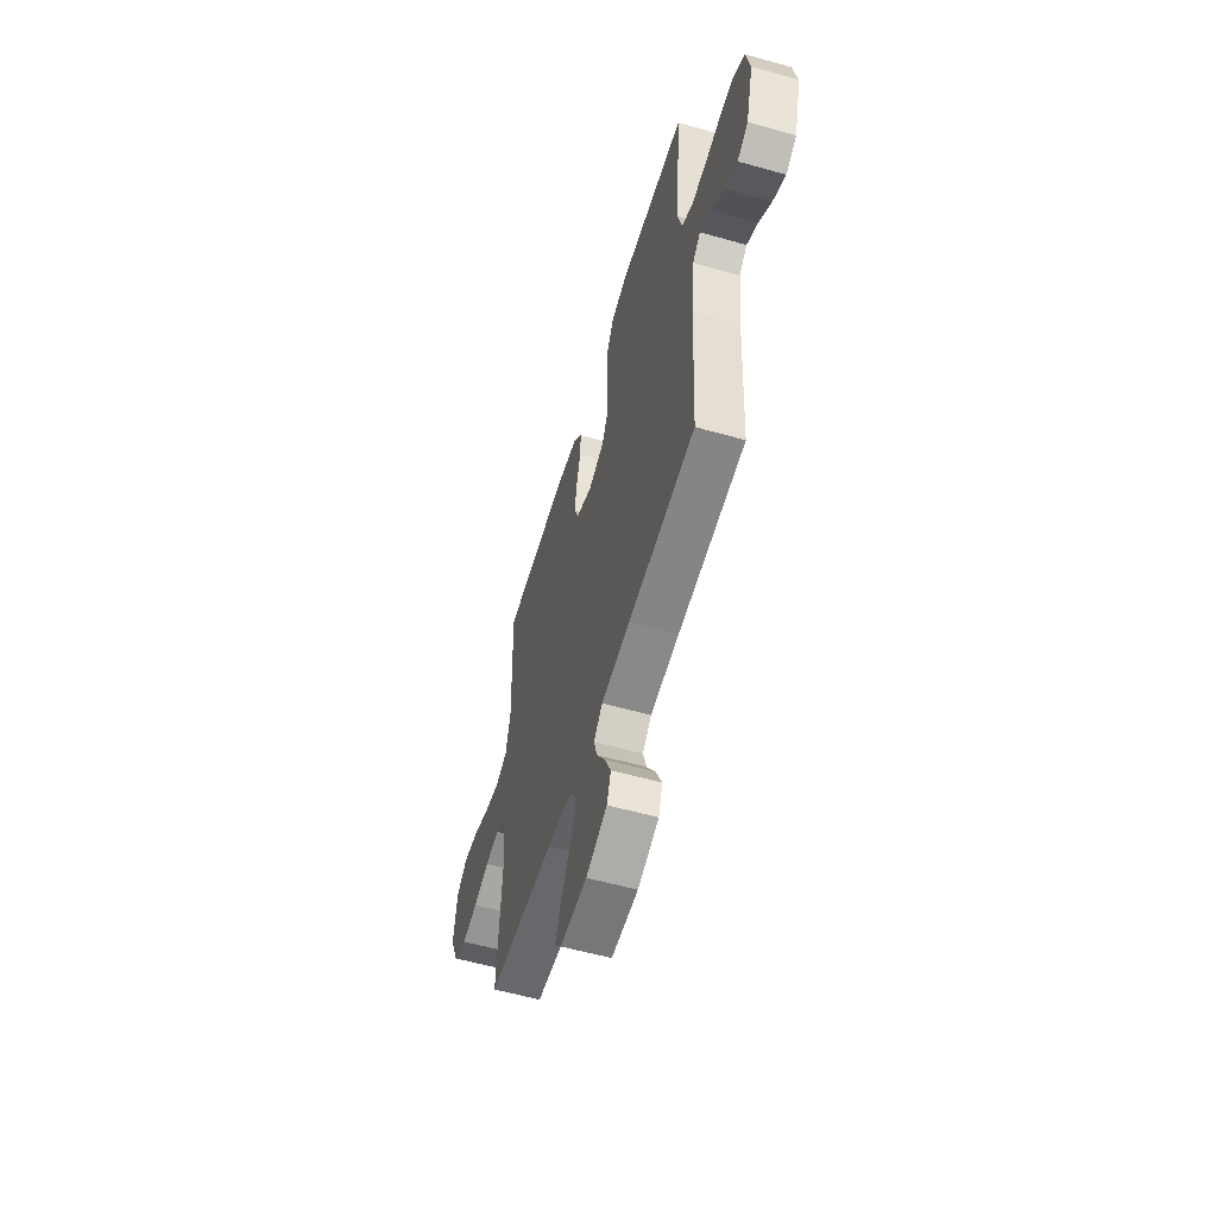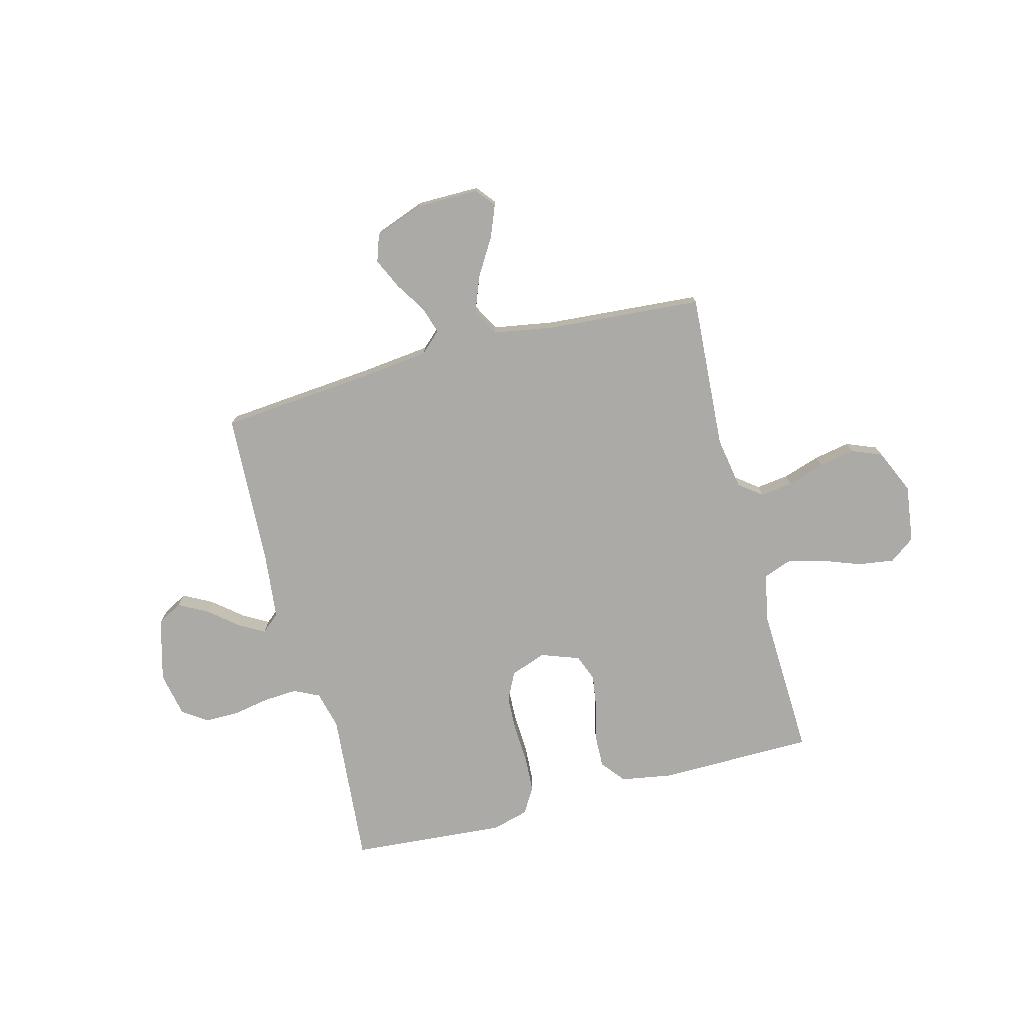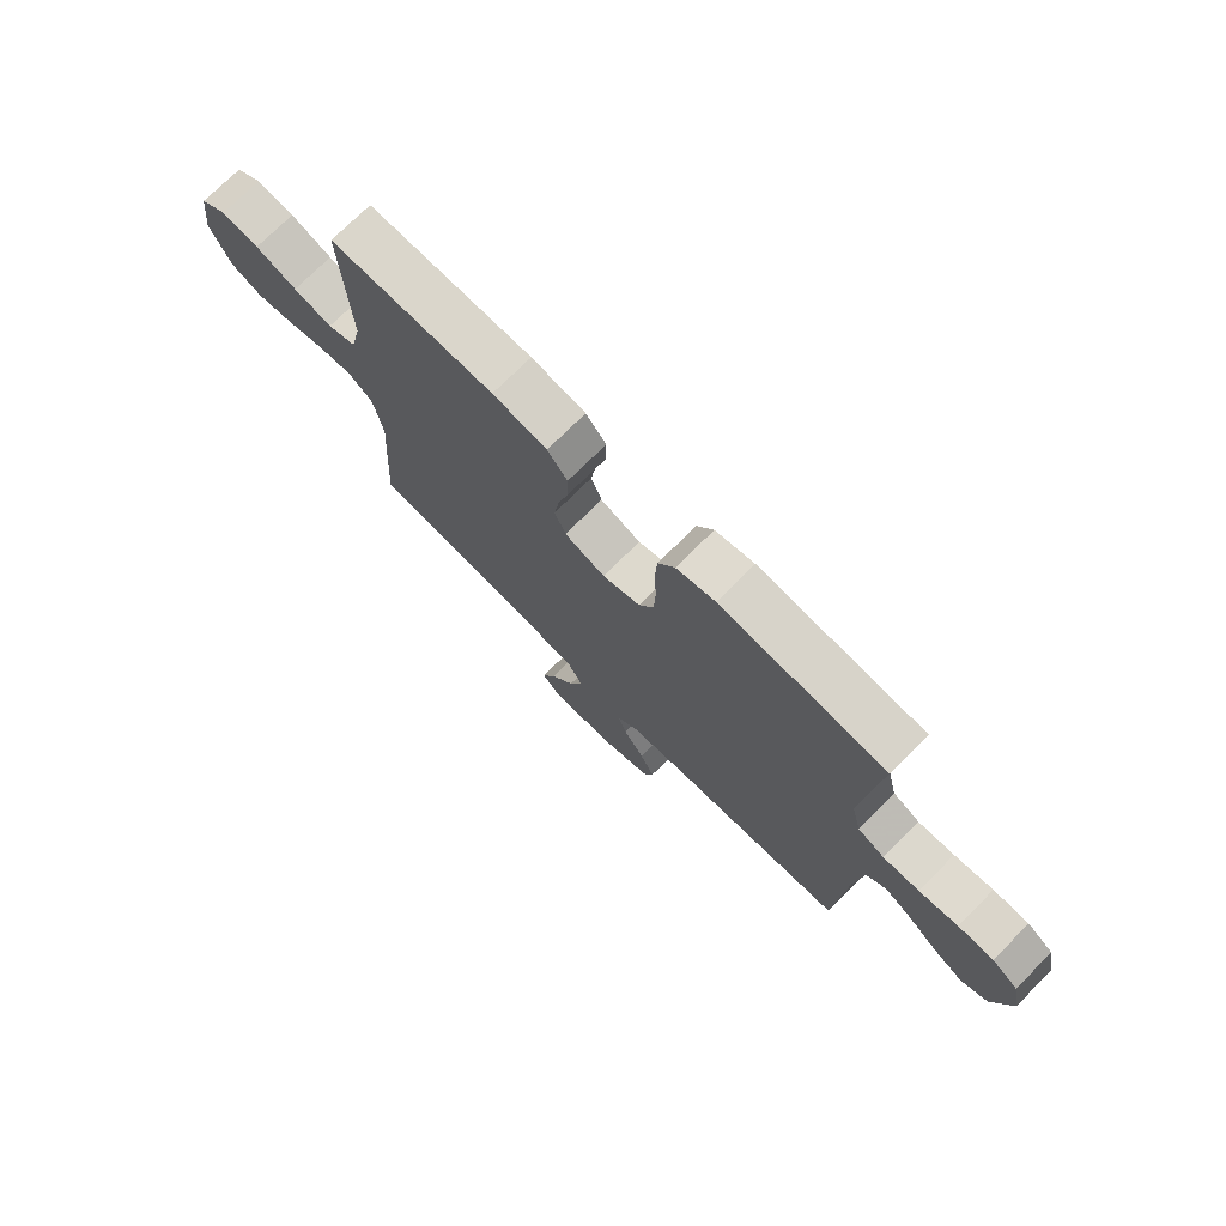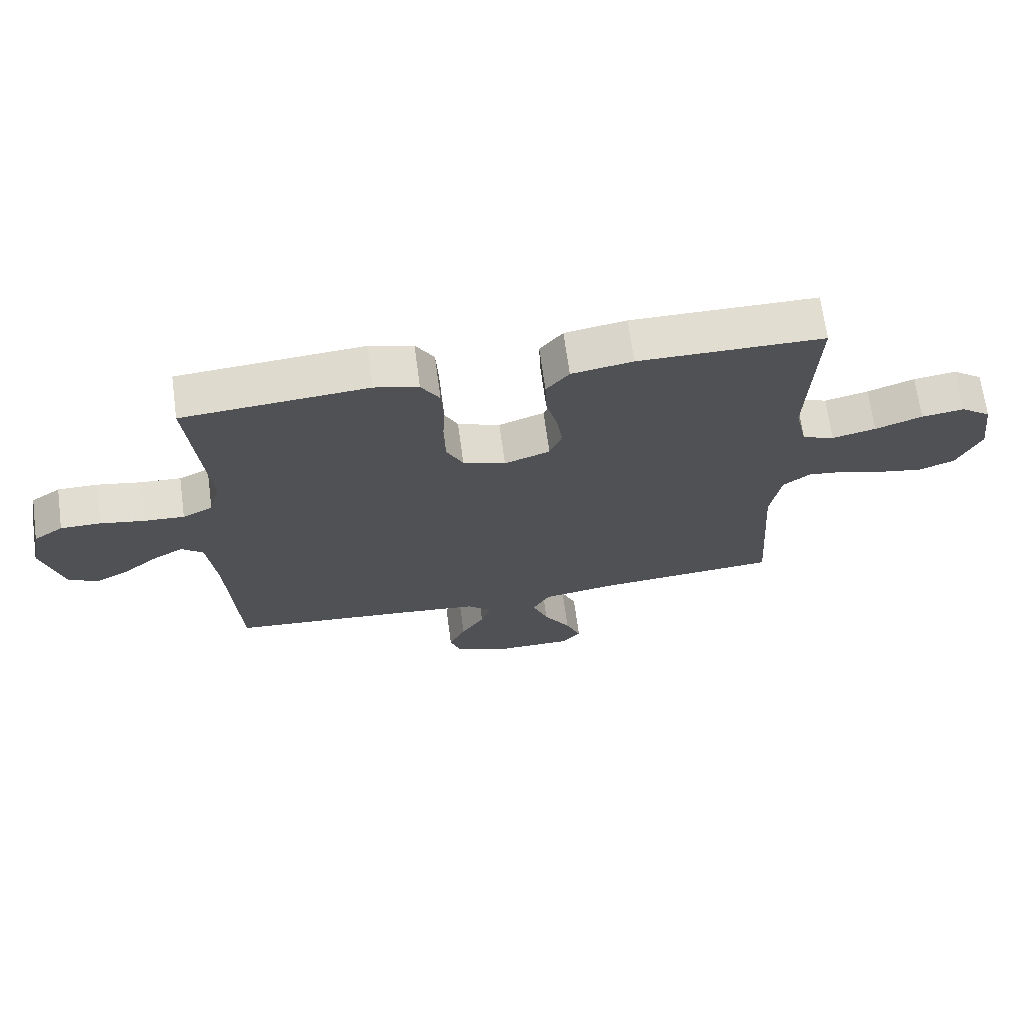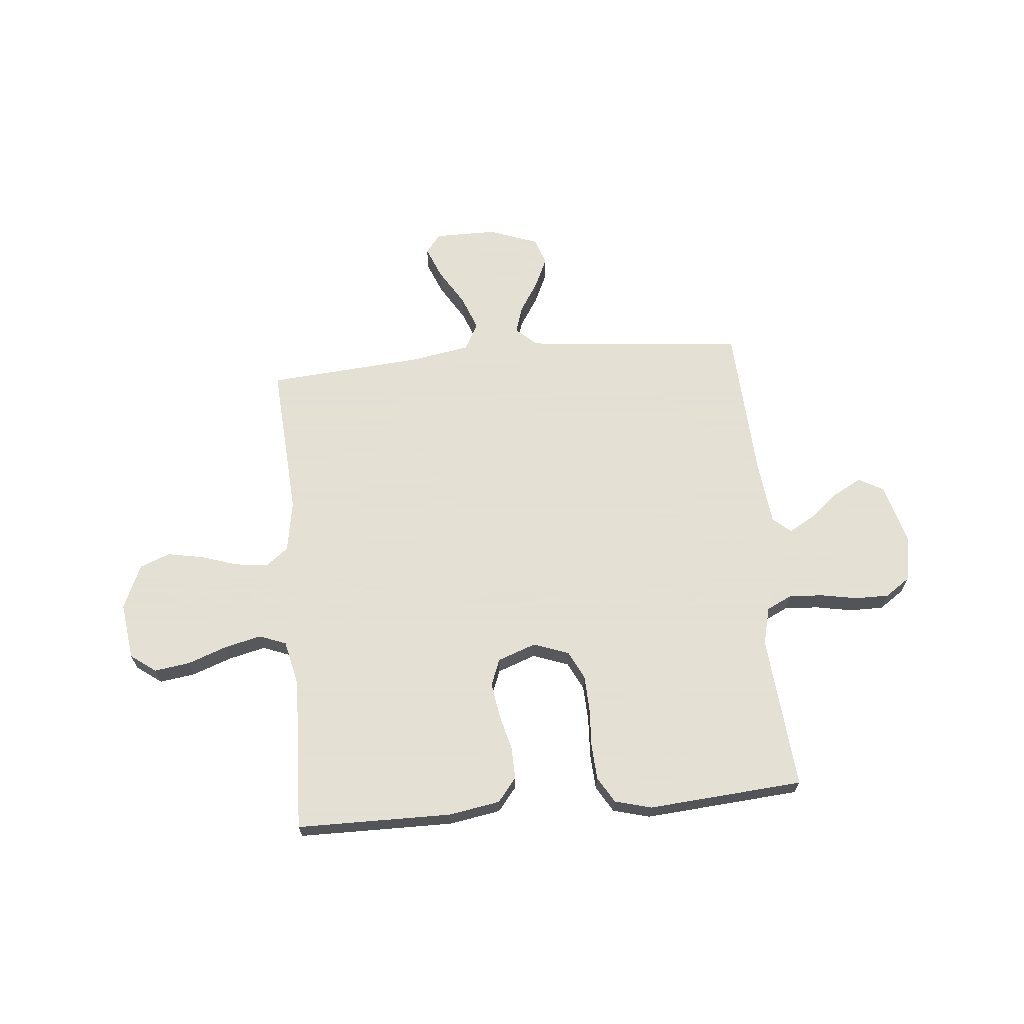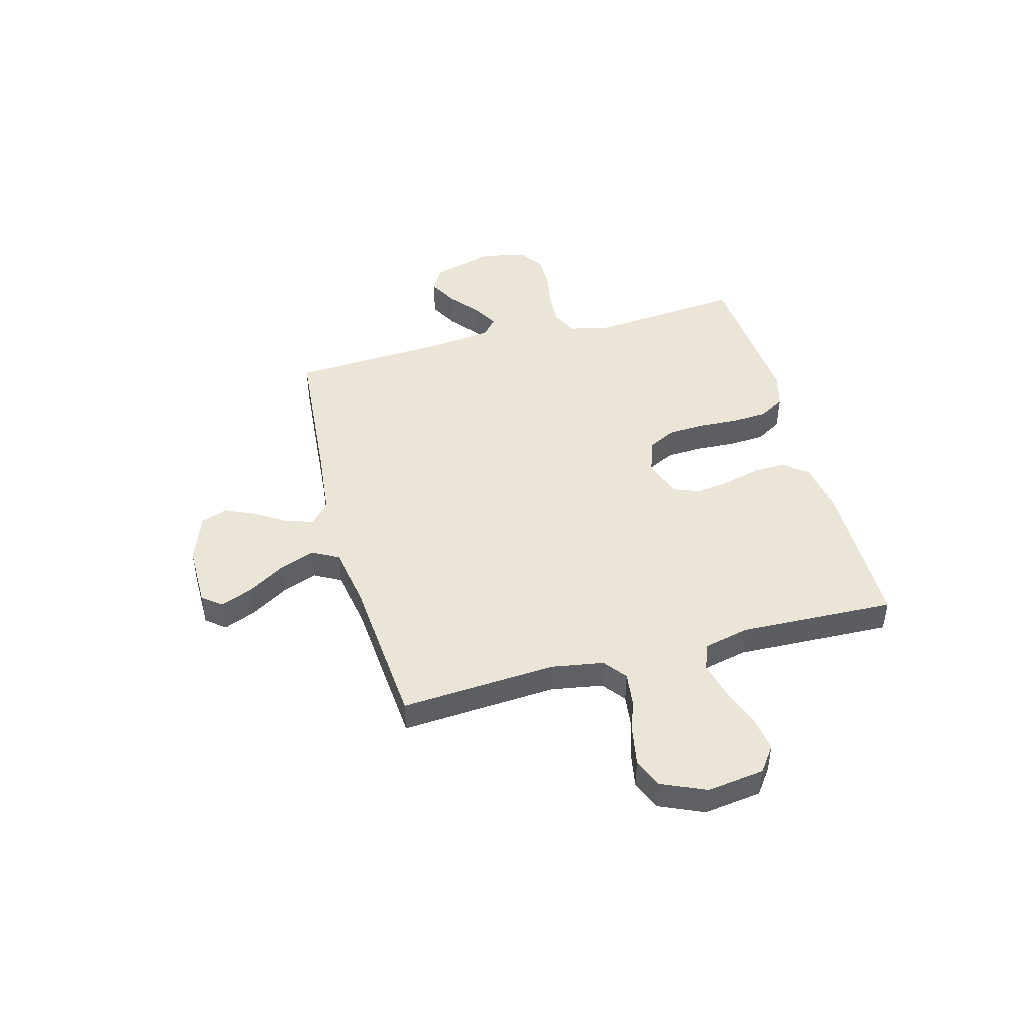
<metadata>
{"format":"obj","ext":"obj","renderer":"f3d","projection":"perspective","resolution":1024,"background":"white","views":[{"elev":-57.0,"azim":73.6,"up":"+Z"},{"elev":-75.7,"azim":-165.2,"up":"+Y"},{"elev":74.2,"azim":45.1,"up":"+Z"},{"elev":68.7,"azim":172.3,"up":"+Z"},{"elev":66.2,"azim":-5.2,"up":"+Y"},{"elev":45.6,"azim":-105.1,"up":"+Y"}]}
</metadata>
<code>
v -0.5 0.07 0.5
v -0.2 0.07 0.502
v -0.101 0.07 0.485
v -0.064 0.07 0.439
v -0.066 0.07 0.376
v -0.084 0.07 0.306
v -0.094 0.07 0.239
v -0.074 0.07 0.188
v 0 0.07 0.161
v 0.069 0.07 0.186
v 0.096 0.07 0.24
v 0.099 0.07 0.31
v 0.095 0.07 0.386
v 0.099 0.07 0.455
v 0.129 0.07 0.505
v 0.2 0.07 0.524
v 0.5 0.07 0.5
v 0.474 0.07 0.2
v 0.492 0.07 0.127
v 0.541 0.07 0.103
v 0.607 0.07 0.107
v 0.678 0.07 0.12
v 0.743 0.07 0.12
v 0.791 0.07 0.087
v 0.808 0.07 0
v 0.775 0.07 -0.121
v 0.727 0.07 -0.148
v 0.671 0.07 -0.118
v 0.614 0.07 -0.071
v 0.565 0.07 -0.043
v 0.53 0.07 -0.073
v 0.516 0.07 -0.2
v 0.5 0.07 -0.5
v 0.2 0.07 -0.526
v 0.072 0.07 -0.54
v 0.032 0.07 -0.577
v 0.048 0.07 -0.629
v 0.086 0.07 -0.689
v 0.113 0.07 -0.748
v 0.095 0.07 -0.8
v 0 0.07 -0.835
v -0.12 0.07 -0.835
v -0.15 0.07 -0.798
v -0.125 0.07 -0.736
v -0.081 0.07 -0.664
v -0.055 0.07 -0.596
v -0.083 0.07 -0.544
v -0.2 0.07 -0.524
v -0.5 0.07 -0.5
v -0.48 0.07 -0.2
v -0.497 0.07 -0.099
v -0.541 0.07 -0.065
v -0.604 0.07 -0.073
v -0.675 0.07 -0.096
v -0.745 0.07 -0.109
v -0.803 0.07 -0.086
v -0.841 0.07 0
v -0.826 0.07 0.111
v -0.777 0.07 0.147
v -0.708 0.07 0.137
v -0.632 0.07 0.109
v -0.561 0.07 0.092
v -0.509 0.07 0.112
v -0.489 0.07 0.2
v -0.5 0 0.5
v -0.2 0 0.502
v -0.101 0 0.485
v -0.064 0 0.439
v -0.066 0 0.376
v -0.084 0 0.306
v -0.094 0 0.239
v -0.074 0 0.188
v 0 0 0.161
v 0.069 0 0.186
v 0.096 0 0.24
v 0.099 0 0.31
v 0.095 0 0.386
v 0.099 0 0.455
v 0.129 0 0.505
v 0.2 0 0.524
v 0.5 0 0.5
v 0.474 0 0.2
v 0.492 0 0.127
v 0.541 0 0.103
v 0.607 0 0.107
v 0.678 0 0.12
v 0.743 0 0.12
v 0.791 0 0.087
v 0.808 0 0
v 0.775 0 -0.121
v 0.727 0 -0.148
v 0.671 0 -0.118
v 0.614 0 -0.071
v 0.565 0 -0.043
v 0.53 0 -0.073
v 0.516 0 -0.2
v 0.5 0 -0.5
v 0.2 0 -0.526
v 0.072 0 -0.54
v 0.032 0 -0.577
v 0.048 0 -0.629
v 0.086 0 -0.689
v 0.113 0 -0.748
v 0.095 0 -0.8
v 0 0 -0.835
v -0.12 0 -0.835
v -0.15 0 -0.798
v -0.125 0 -0.736
v -0.081 0 -0.664
v -0.055 0 -0.596
v -0.083 0 -0.544
v -0.2 0 -0.524
v -0.5 0 -0.5
v -0.48 0 -0.2
v -0.497 0 -0.099
v -0.541 0 -0.065
v -0.604 0 -0.073
v -0.675 0 -0.096
v -0.745 0 -0.109
v -0.803 0 -0.086
v -0.841 0 0
v -0.826 0 0.111
v -0.777 0 0.147
v -0.708 0 0.137
v -0.632 0 0.109
v -0.561 0 0.092
v -0.509 0 0.112
v -0.489 0 0.2
f 59 60 61
f 58 59 61
f 57 58 61
f 56 57 61
f 55 56 61
f 54 55 61
f 53 54 61
f 52 53 61 62
f 51 52 62 63
f 48 49 50
f 51 63 64
f 50 51 64
f 48 50 64
f 47 48 64
f 43 44 45
f 42 43 45
f 41 42 45
f 40 41 45
f 39 40 45
f 38 39 45
f 37 38 45
f 36 37 45 46
f 35 36 46 47
f 32 33 34
f 35 47 64
f 34 35 64
f 32 34 64
f 31 32 64
f 27 28 29
f 26 27 29
f 25 26 29
f 24 25 29
f 23 24 29
f 22 23 29
f 21 22 29
f 20 21 29 30
f 19 20 30 31
f 16 17 18
f 15 16 18
f 14 15 18
f 13 14 18
f 12 13 18
f 18 19 31
f 12 18 31
f 11 12 31
f 4 5 6
f 3 4 6
f 2 3 6
f 1 2 6
f 64 1 6
f 64 6 7
f 10 11 31
f 9 10 31
f 8 9 31 64
f 7 8 64
f 125 124 123
f 125 123 122
f 125 122 121
f 125 121 120
f 125 120 119
f 125 119 118
f 125 118 117
f 126 125 117 116
f 127 126 116 115
f 114 113 112
f 128 127 115
f 128 115 114
f 128 114 112
f 128 112 111
f 109 108 107
f 109 107 106
f 109 106 105
f 109 105 104
f 109 104 103
f 109 103 102
f 109 102 101
f 110 109 101 100
f 111 110 100 99
f 98 97 96
f 128 111 99
f 128 99 98
f 128 98 96
f 128 96 95
f 93 92 91
f 93 91 90
f 93 90 89
f 93 89 88
f 93 88 87
f 93 87 86
f 93 86 85
f 94 93 85 84
f 95 94 84 83
f 82 81 80
f 82 80 79
f 82 79 78
f 82 78 77
f 82 77 76
f 95 83 82
f 95 82 76
f 95 76 75
f 70 69 68
f 70 68 67
f 70 67 66
f 70 66 65
f 70 65 128
f 71 70 128
f 95 75 74
f 95 74 73
f 128 95 73 72
f 128 72 71
f 1 65 66 2
f 2 66 67 3
f 3 67 68 4
f 4 68 69 5
f 5 69 70 6
f 6 70 71 7
f 7 71 72 8
f 8 72 73 9
f 9 73 74 10
f 10 74 75 11
f 11 75 76 12
f 12 76 77 13
f 13 77 78 14
f 14 78 79 15
f 15 79 80 16
f 16 80 81 17
f 17 81 82 18
f 18 82 83 19
f 19 83 84 20
f 20 84 85 21
f 21 85 86 22
f 22 86 87 23
f 23 87 88 24
f 24 88 89 25
f 25 89 90 26
f 26 90 91 27
f 27 91 92 28
f 28 92 93 29
f 29 93 94 30
f 30 94 95 31
f 31 95 96 32
f 32 96 97 33
f 33 97 98 34
f 34 98 99 35
f 35 99 100 36
f 36 100 101 37
f 37 101 102 38
f 38 102 103 39
f 39 103 104 40
f 40 104 105 41
f 41 105 106 42
f 42 106 107 43
f 43 107 108 44
f 44 108 109 45
f 45 109 110 46
f 46 110 111 47
f 47 111 112 48
f 48 112 113 49
f 49 113 114 50
f 50 114 115 51
f 51 115 116 52
f 52 116 117 53
f 53 117 118 54
f 54 118 119 55
f 55 119 120 56
f 56 120 121 57
f 57 121 122 58
f 58 122 123 59
f 59 123 124 60
f 60 124 125 61
f 61 125 126 62
f 62 126 127 63
f 63 127 128 64
f 64 128 65 1

</code>
